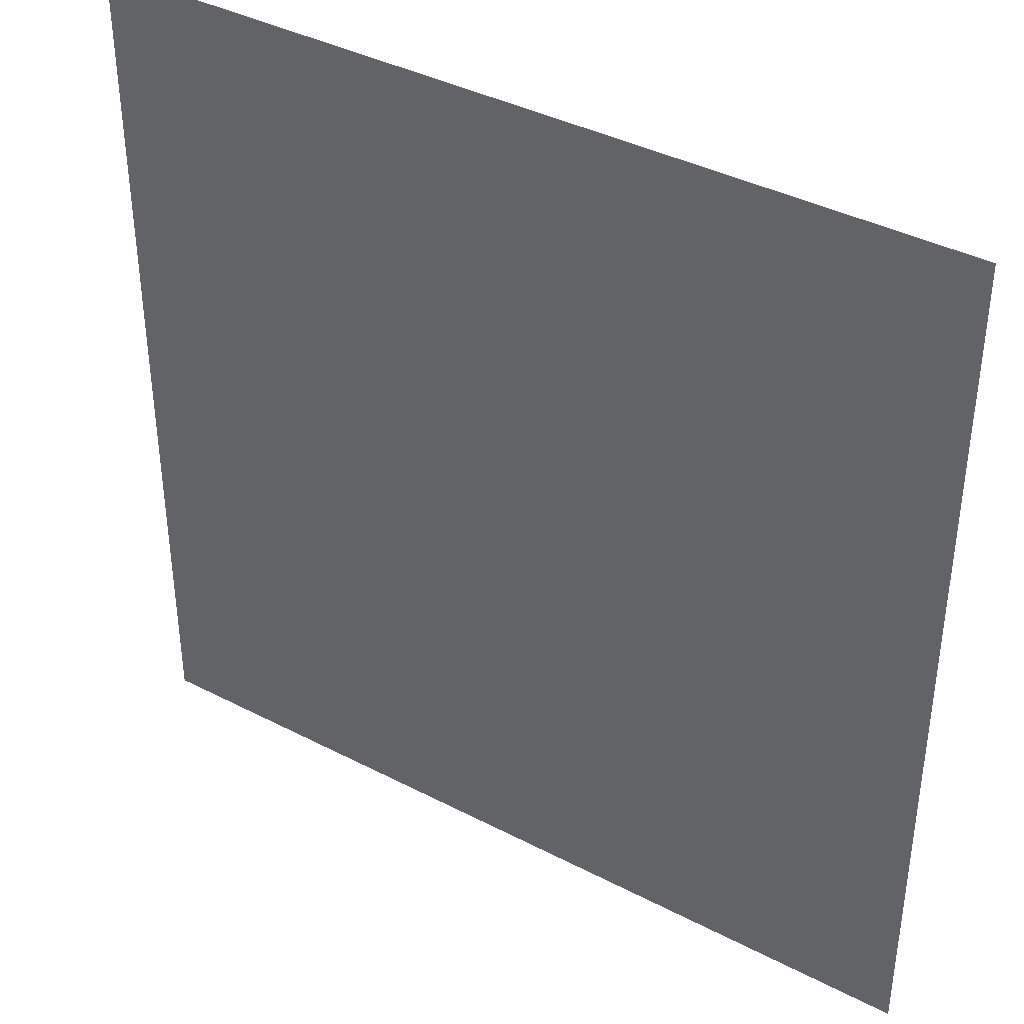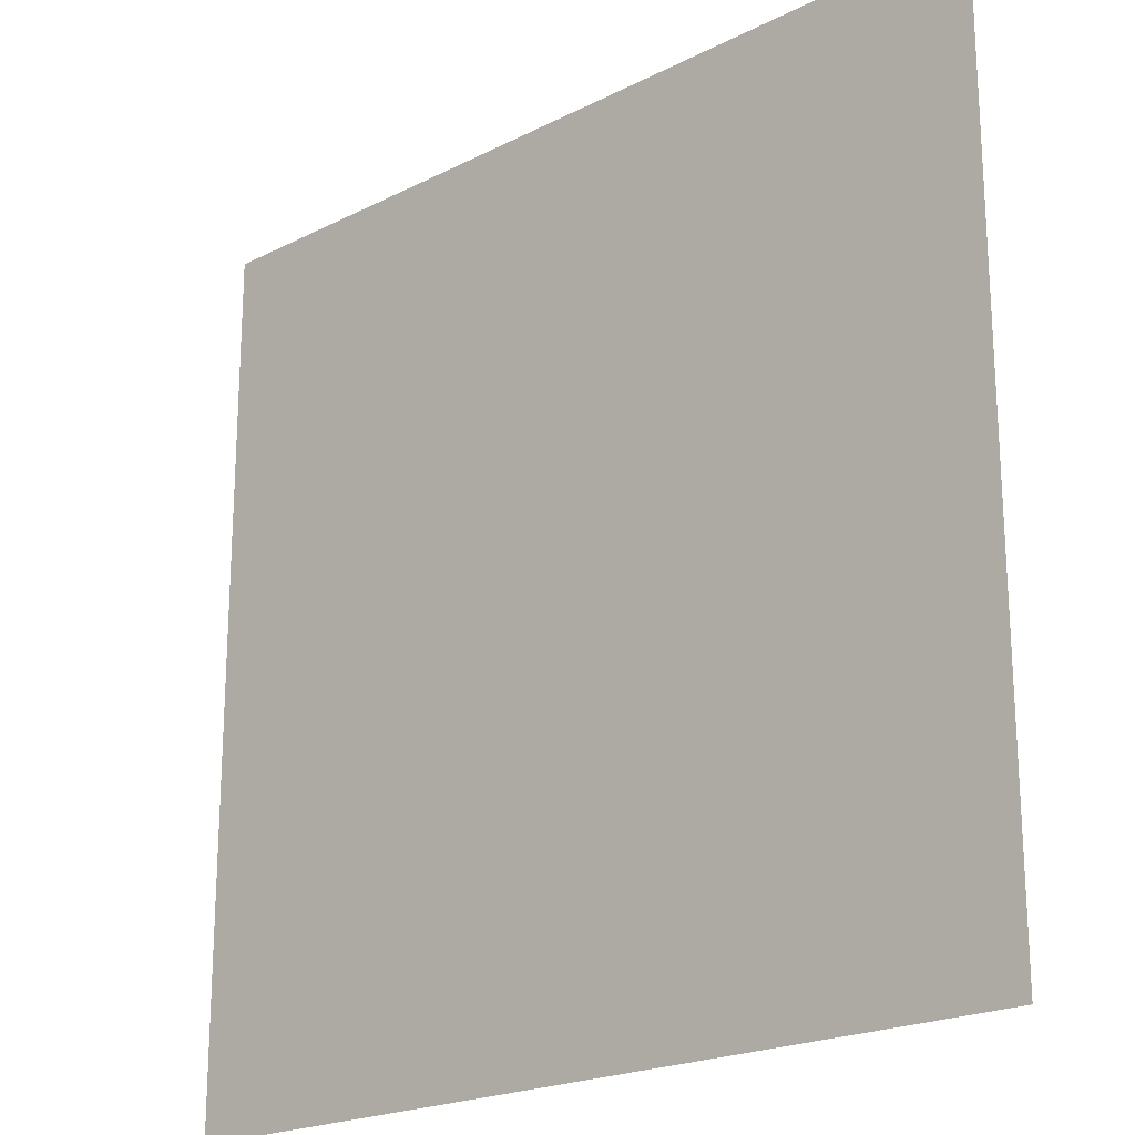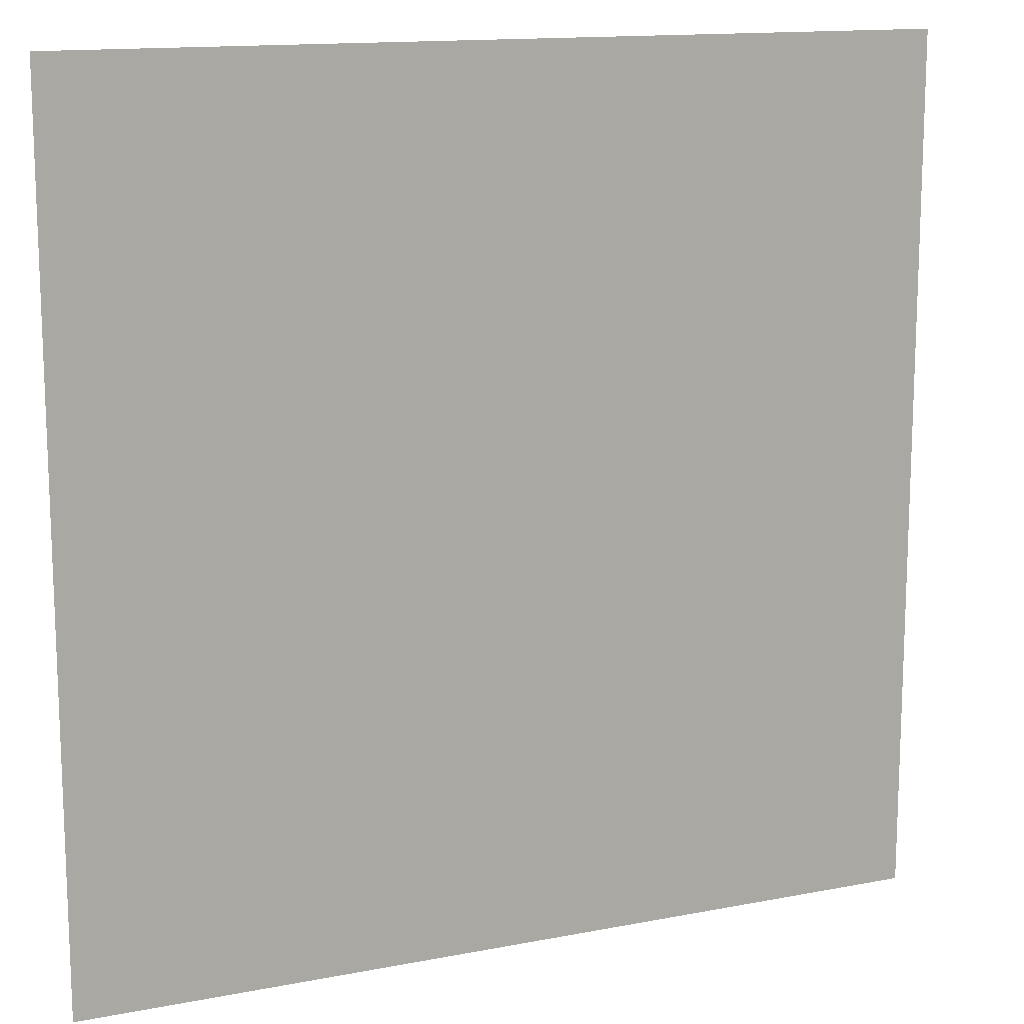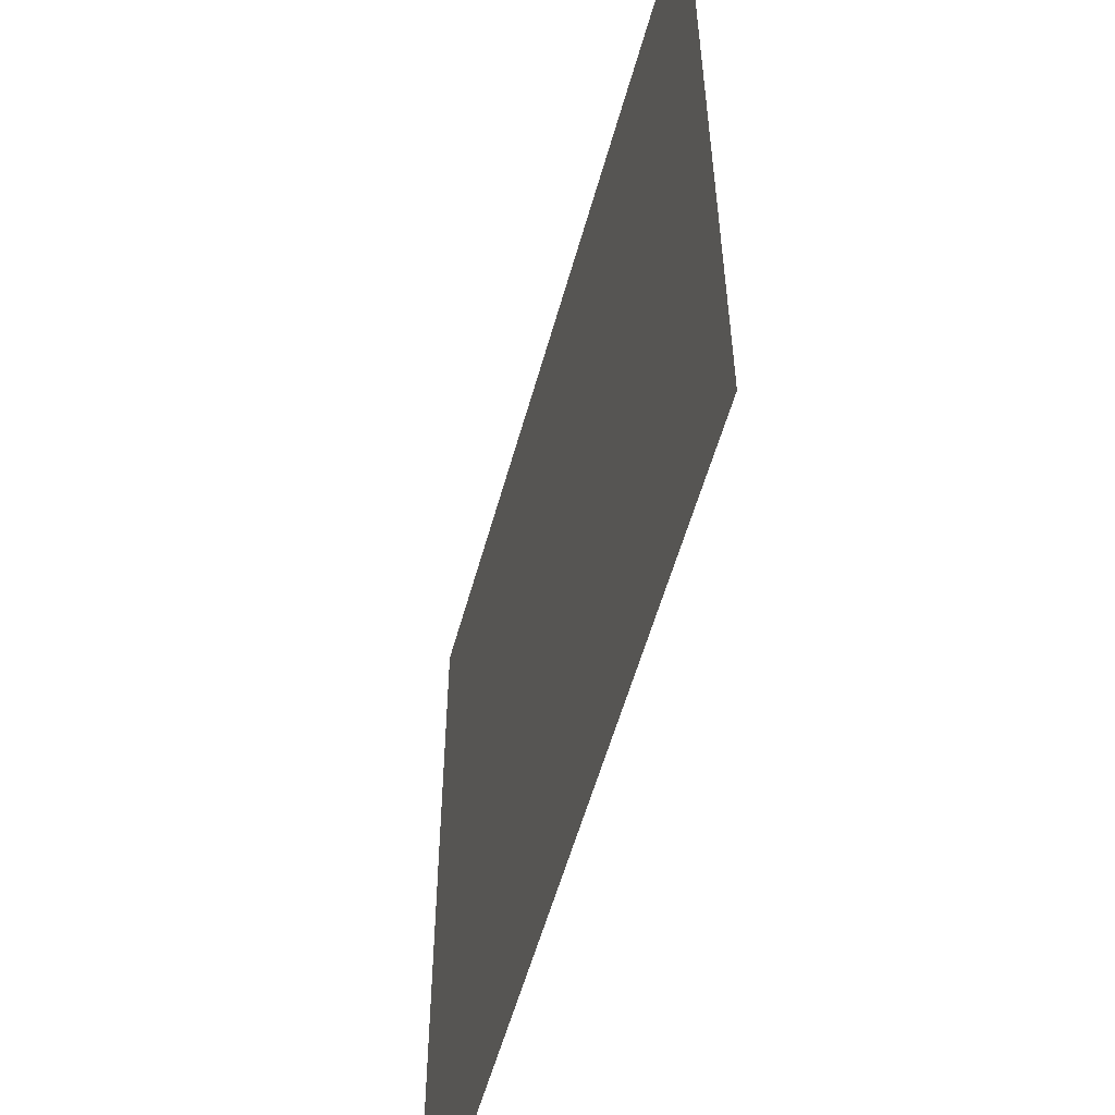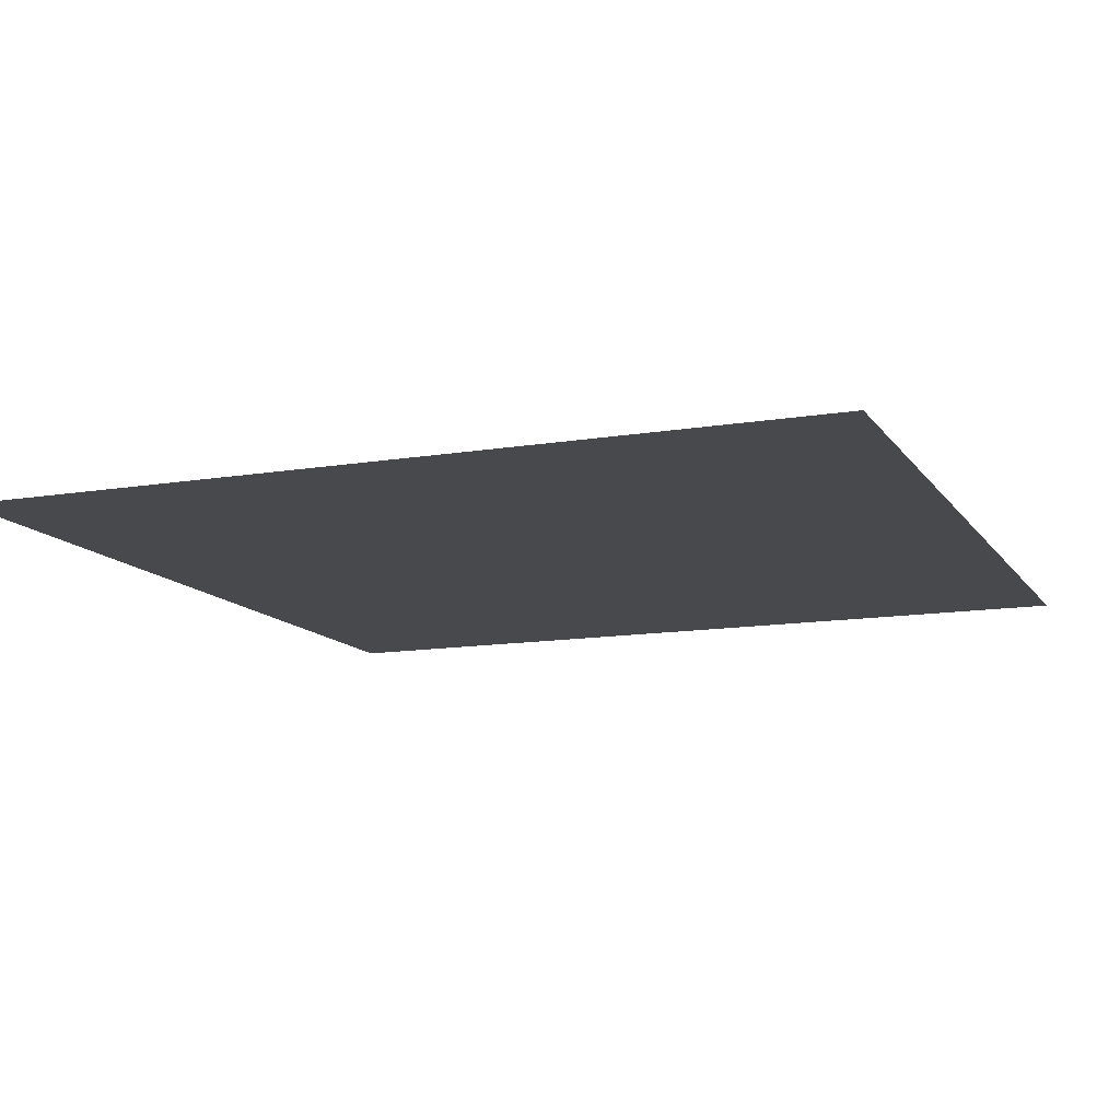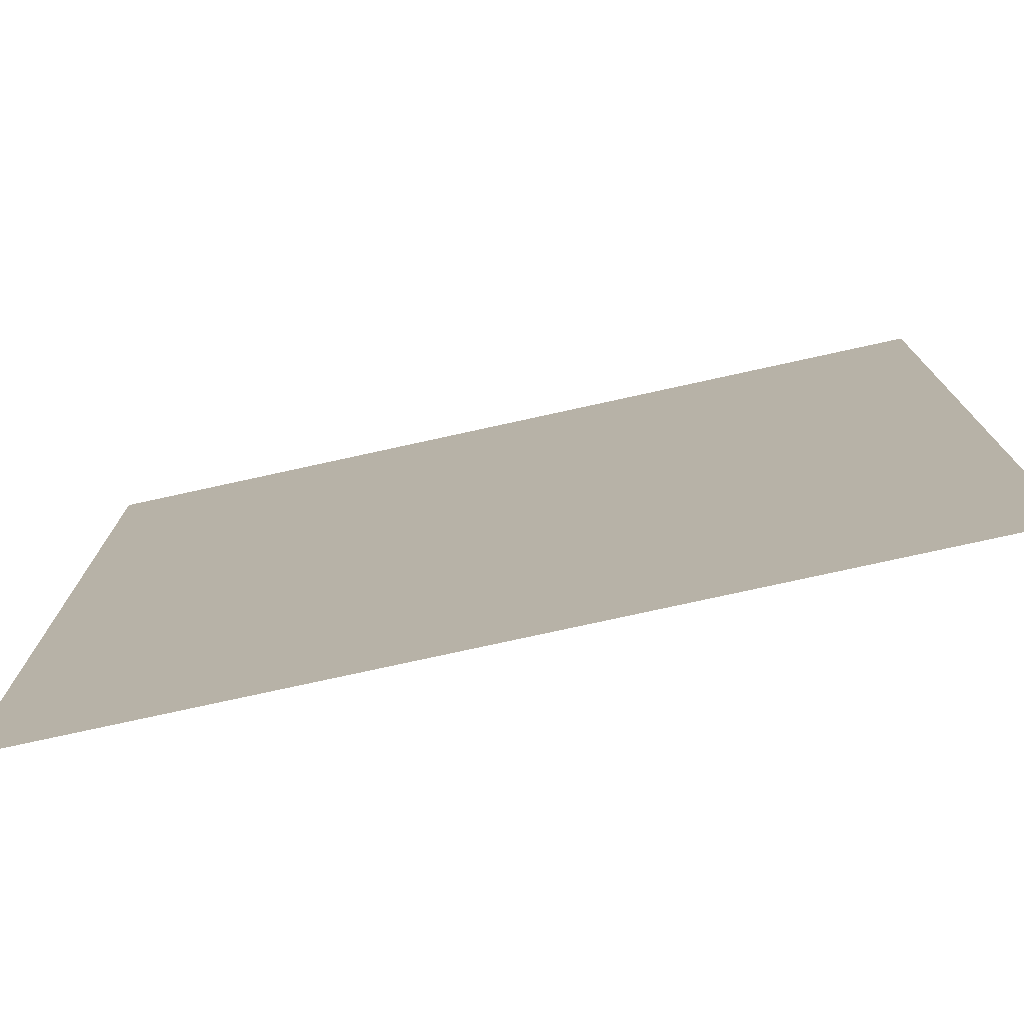
<metadata>
{"format":"obj","ext":"obj","renderer":"f3d","projection":"perspective","resolution":1024,"background":"white","views":[{"elev":39.2,"azim":-147.0,"up":"+Y"},{"elev":-20.9,"azim":42.4,"up":"+Y"},{"elev":13.8,"azim":-23.5,"up":"+Y"},{"elev":-56.3,"azim":74.6,"up":"+Y"},{"elev":-12.4,"azim":-68.5,"up":"+Z"},{"elev":-76.9,"azim":12.4,"up":"+Y"}]}
</metadata>
<code>
v  -1 -0.5 -0
v  -1 -1 -0
v  -0.5 -0.5 -0
v  -0.5 -1 -0
v  0 -0.5 -0
v  0 -1 -0
v  0.5 -0.5 -0
v  0.5 -1 -0
v  1 -0.5 -0
v  1 -1 -0
v  -1 0 -0
v  -0.5 0 -0
v  0 0 -0
v  0.5 0 -0
v  1 0 -0
v  -1 0.5 0
v  -0.5 0.5 0
v  0 0.5 0
v  0.5 0.5 0
v  1 0.5 0
v  -1 1 0
v  -0.5 1 0
v  0 1 0
v  0.5 1 0
v  1 1 0
g Plane001
f 1 2 3
f 4 3 2
f 3 4 5
f 6 5 4
f 5 6 7
f 8 7 6
f 7 8 9
f 10 9 8
f 11 1 12
f 3 12 1
f 12 3 13
f 5 13 3
f 13 5 14
f 7 14 5
f 14 7 15
f 9 15 7
f 16 11 17
f 12 17 11
f 17 12 18
f 13 18 12
f 18 13 19
f 14 19 13
f 19 14 20
f 15 20 14
f 21 16 22
f 17 22 16
f 22 17 23
f 18 23 17
f 23 18 24
f 19 24 18
f 24 19 25
f 20 25 19

</code>
